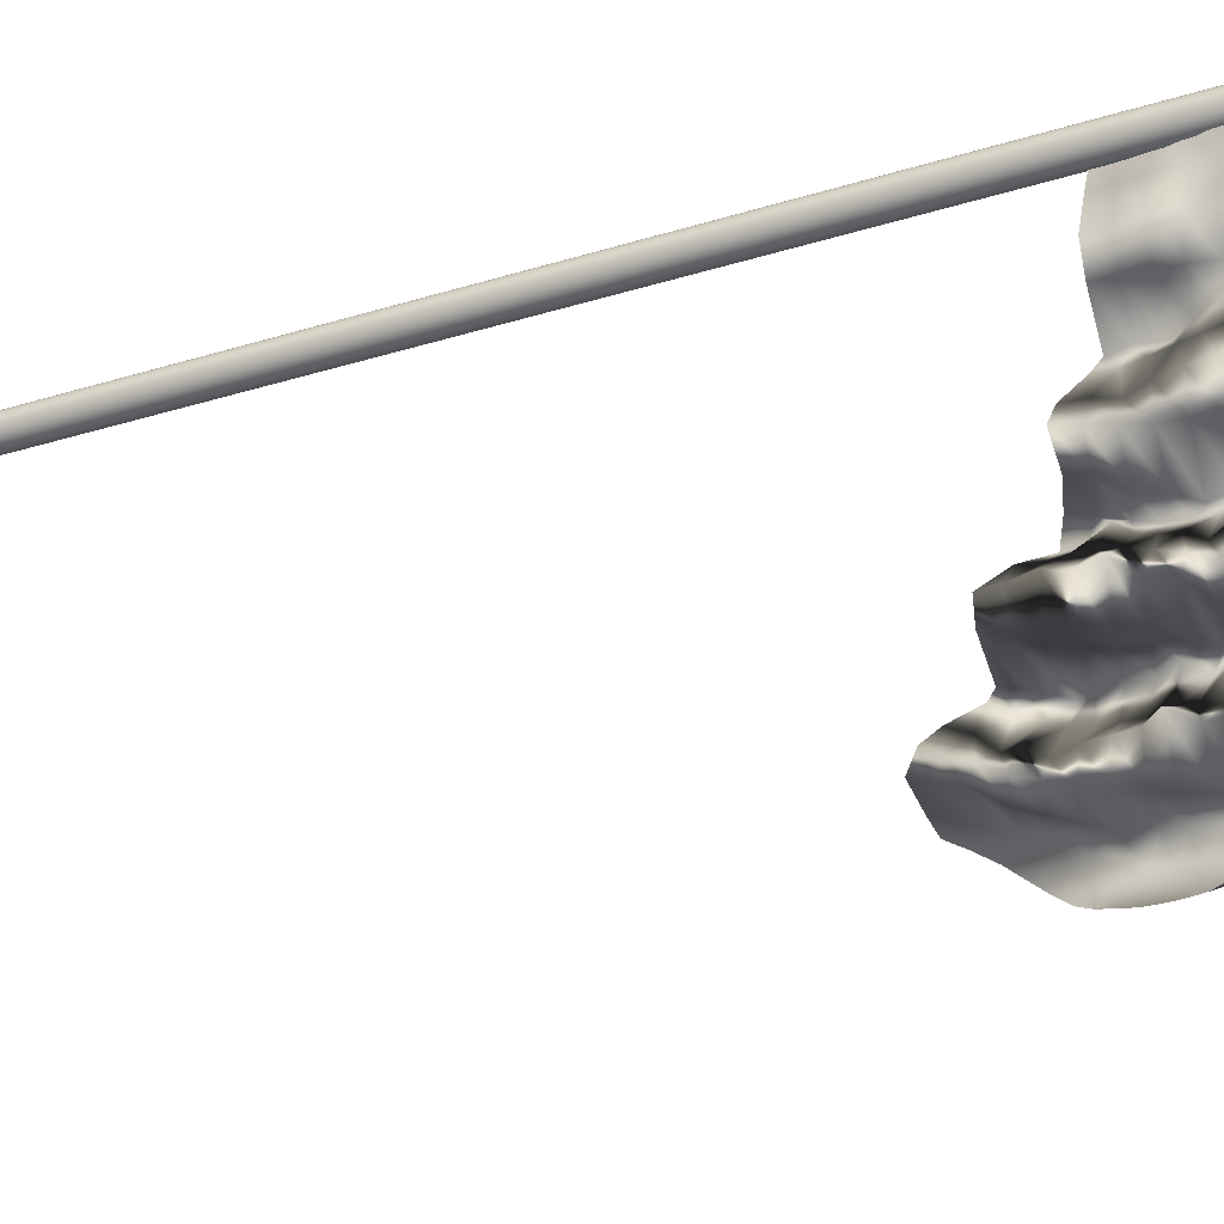
<metadata>
{"format":"obj","ext":"obj","renderer":"f3d","projection":"perspective","resolution":1024,"background":"white","views":[{"elev":-23.6,"azim":119.9,"up":"+Z"}]}
</metadata>
<code>
o Flag_Untitled.001
v -0.001943 0.2615 -0.000287
v 0.000513 0.2615 -0.007472
v 0.003158 0.2615 -0.01553
v 0.000103 0.261 -0.02155
v -0.005667 0.2606 -0.03038
v -0.002595 0.2596 -0.03422
v 0.006578 0.2587 -0.04242
v 0.006544 0.2571 -0.04531
v -0.001005 0.2558 -0.04951
v -0.006148 0.2534 -0.0529
v -0.00783 0.2518 -0.05768
v 0.001445 0.249 -0.0625
v 0.009497 0.2465 -0.06921
v 0.004414 0.2444 -0.07237
v -0.007568 0.2415 -0.07596
v -0.008537 0.2396 -0.07748
v -0.001815 0.2359 -0.08266
v 0.001674 0.2338 -0.08637
v 0.000526 0.2311 -0.09018
v -0.009609 0.2293 -0.0922
v -0.01693 0.2278 -0.09271
v -0.001584 0.2665 -0.000266
v 0.000343 0.2664 -0.007554
v 0.002595 0.2664 -0.01526
v 0.000134 0.2659 -0.02168
v -0.005375 0.2655 -0.02977
v -0.00213 0.2646 -0.0348
v 0.006001 0.2635 -0.0423
v 0.005883 0.262 -0.04616
v -0.000799 0.2605 -0.05047
v -0.006171 0.2582 -0.05424
v -0.007113 0.2565 -0.05793
v 0.001901 0.2537 -0.0635
v 0.009586 0.2513 -0.06889
v 0.003413 0.2489 -0.07413
v -0.007507 0.2462 -0.07728
v -0.008844 0.2439 -0.08005
v -0.002305 0.2404 -0.08465
v 0.001955 0.2381 -0.08872
v 0.000371 0.2356 -0.09189
v -0.01049 0.2339 -0.09372
v -0.01731 0.2321 -0.09517
v -0.000678 0.2715 -0.000133
v 0.000797 0.2714 -0.007505
v 0.002317 0.2713 -0.01479
v -0.000968 0.2707 -0.02152
v -0.006532 0.2703 -0.0298
v -0.000896 0.2693 -0.03464
v 0.006141 0.2685 -0.04387
v 0.004947 0.2669 -0.04668
v -0.002613 0.2654 -0.05323
v -0.006987 0.263 -0.05561
v -0.005413 0.2611 -0.05616
v 0.00376 0.2583 -0.06402
v 0.009205 0.2564 -0.06774
v 0.002031 0.2536 -0.07474
v -0.01317 0.2511 -0.07774
v -0.008379 0.2484 -0.08205
v -0.00194 0.2445 -0.08831
v 0.002009 0.2426 -0.09094
v 0.000579 0.2404 -0.09308
v -0.01153 0.2386 -0.09521
v -0.01816 0.2364 -0.09784
v 0.000271 0.2764 -1.9e-05
v 0.000918 0.2763 -0.007459
v 0.001375 0.2762 -0.01468
v -0.001795 0.2756 -0.02142
v -0.004653 0.2751 -0.02842
v 0.000388 0.2741 -0.03454
v 0.007005 0.2731 -0.04237
v 0.003356 0.2717 -0.04711
v -0.005749 0.2699 -0.05368
v -0.006534 0.2678 -0.05711
v -0.002923 0.2658 -0.06021
v 0.005048 0.263 -0.06478
v 0.009154 0.261 -0.06916
v 0.00025 0.2582 -0.07518
v -0.009317 0.2556 -0.07902
v -0.006917 0.2528 -0.08424
v 0.001919 0.2491 -0.08974
v 0.001338 0.2472 -0.09315
v -0.002751 0.2449 -0.09587
v -0.01253 0.2431 -0.09698
v -0.018 0.2406 -0.1011
v 0.001395 0.2815 2.3e-05
v 0.001223 0.2813 -0.007438
v -0.00114 0.2812 -0.01431
v -0.002796 0.2805 -0.02145
v -0.002996 0.2798 -0.02701
v 0.001778 0.2788 -0.03443
v 0.006524 0.2779 -0.04122
v 0.001824 0.2764 -0.04704
v -0.006201 0.2749 -0.0561
v -0.005992 0.2727 -0.05818
v 0.000408 0.2704 -0.06234
v 0.006617 0.2677 -0.06606
v 0.007751 0.2657 -0.06715
v -0.001523 0.2626 -0.07559
v -0.009156 0.2604 -0.07875
v -0.005613 0.2573 -0.08556
v 0.001782 0.2536 -0.09238
v 0.000716 0.2518 -0.09469
v -0.003991 0.2498 -0.0978
v -0.01345 0.2478 -0.09863
v -0.01676 0.2447 -0.1044
v 0.002284 0.2865 -1.5e-05
v 0.001372 0.2863 -0.007424
v -0.001164 0.2862 -0.0146
v -0.003231 0.2854 -0.02153
v -0.002346 0.2849 -0.02762
v 0.002861 0.2836 -0.03437
v 0.006188 0.2826 -0.04053
v 3.1e-05 0.281 -0.047
v -0.007485 0.2794 -0.05438
v -0.0043 0.2775 -0.05912
v 0.003387 0.2751 -0.06422
v 0.006996 0.2725 -0.06764
v 0.005899 0.2702 -0.07094
v -0.00312 0.2672 -0.07595
v -0.009387 0.265 -0.07914
v -0.003925 0.2618 -0.08661
v 0.003404 0.2587 -0.09178
v -0.000514 0.2565 -0.09619
v -0.006719 0.2544 -0.09906
v -0.01377 0.2523 -0.1012
v -0.01452 0.2489 -0.1075
v 0.002744 0.2916 -0.000156
v 0.001104 0.2913 -0.007465
v -0.002753 0.2914 -0.01542
v -0.003422 0.2905 -0.02187
v 0.00017 0.2898 -0.02784
v 0.004178 0.2885 -0.03472
v 0.004436 0.2871 -0.03864
v -0.001808 0.2856 -0.04696
v -0.007501 0.2841 -0.05357
v -0.002815 0.2821 -0.0594
v 0.005879 0.2799 -0.06751
v 0.007169 0.2773 -0.06923
v 0.003459 0.2746 -0.07105
v -0.005103 0.2717 -0.07668
v -0.007884 0.2694 -0.07768
v -0.002367 0.2661 -0.08754
v 0.003703 0.2637 -0.09168
v -0.001383 0.2611 -0.09731
v -0.00786 0.2589 -0.1008
v -0.01377 0.2569 -0.1035
v -0.01182 0.2532 -0.1096
v 0.002591 0.2966 -0.000262
v 0.000707 0.2962 -0.007513
v -0.002586 0.2963 -0.0154
v -0.002925 0.2955 -0.0221
v 0.001158 0.295 -0.02895
v 0.004463 0.2935 -0.03509
v 0.002999 0.2922 -0.0404
v -0.003245 0.2903 -0.047
v -0.007184 0.2887 -0.05289
v -0.000643 0.2867 -0.05946
v 0.007672 0.2844 -0.06628
v 0.005808 0.282 -0.07079
v -0.000145 0.2792 -0.07429
v -0.006276 0.2763 -0.07782
v -0.0084 0.2739 -0.08074
v -0.000758 0.2706 -0.08803
v 0.004561 0.2684 -0.09175
v -0.002564 0.2658 -0.09816
v -0.009638 0.2643 -0.1002
v -0.01277 0.2613 -0.1062
v -0.008907 0.2577 -0.1112
v 0.00198 0.3016 -0.000285
v 2.1e-05 0.3012 -0.007521
v -0.002441 0.3013 -0.01571
v -0.001859 0.3004 -0.02213
v 0.002799 0.3004 -0.03072
v 0.004419 0.2985 -0.03569
v 0.000125 0.2972 -0.0412
v -0.004951 0.2951 -0.04761
v -0.00583 0.293 -0.05081
v 0.001428 0.2912 -0.05945
v 0.008356 0.2891 -0.06679
v 0.004557 0.2867 -0.07167
v -0.003838 0.2837 -0.07725
v -0.007601 0.2809 -0.07939
v -0.005626 0.2779 -0.08056
v 0.001085 0.275 -0.08901
v 0.007513 0.2728 -0.09082
v -0.003607 0.2704 -0.09913
v -0.01008 0.2685 -0.1006
v -0.01169 0.2656 -0.1086
v -0.006503 0.2622 -0.1127
v 0.001111 0.3065 -0.000229
v -0.000305 0.3062 -0.007539
v -0.001831 0.306 -0.01524
v -0.000545 0.3053 -0.02215
v 0.003774 0.3049 -0.03006
v 0.003007 0.3035 -0.03616
v -0.002231 0.3022 -0.0429
v -0.00512 0.3001 -0.04837
v -0.003729 0.2982 -0.0533
v 0.003208 0.2957 -0.05954
v 0.008388 0.2936 -0.0659
v 0.002279 0.2913 -0.07212
v -0.007196 0.2882 -0.07688
v -0.007641 0.2855 -0.08141
v -0.003893 0.2822 -0.08478
v 0.002576 0.2794 -0.09001
v 0.00433 0.2773 -0.09283
v -0.004402 0.2752 -0.09979
v -0.01026 0.2733 -0.1017
v -0.009681 0.2703 -0.1101
v -0.004098 0.2668 -0.1137
v -0.000413 0.3115 -8.4e-05
v -0.001143 0.3112 -0.007504
v 0.000486 0.3107 -0.0146
v 0.001114 0.3101 -0.02199
v 0.003038 0.3094 -0.02942
v 0.001168 0.3081 -0.03599
v -0.004227 0.3077 -0.04519
v -0.00499 0.3051 -0.04922
v -0.000627 0.3029 -0.05412
v 0.005319 0.3004 -0.06021
v 0.007899 0.2979 -0.06424
v 0.000278 0.2957 -0.07236
v -0.008547 0.293 -0.07959
v -0.00736 0.2901 -0.08307
v -0.001265 0.2862 -0.08745
v 0.004082 0.284 -0.09144
v 0.00372 0.2818 -0.09251
v -0.005488 0.28 -0.1006
v -0.01017 0.2773 -0.1022
v -0.007445 0.2745 -0.1117
v -0.001589 0.271 -0.1147
v -0.001462 0.3165 -7.2e-05
v -0.001095 0.3161 -0.007478
v 0.000614 0.3159 -0.0149
v 0.002163 0.3149 -0.02193
v 0.002676 0.3141 -0.02893
v -0.001 0.3127 -0.03582
v -0.005626 0.3117 -0.04359
v -0.002997 0.3099 -0.04984
v 0.00271 0.3079 -0.0561
v 0.005735 0.3052 -0.06128
v 0.005842 0.3029 -0.06645
v -0.001835 0.3 -0.07251
v -0.009192 0.2974 -0.07876
v -0.005689 0.2947 -0.08477
v 0.002953 0.2907 -0.08907
v 0.005109 0.2884 -0.0933
v 0.003311 0.286 -0.09632
v -0.00603 0.2847 -0.1015
v -0.009708 0.282 -0.1044
v -0.004422 0.2786 -0.1118
v 0.000503 0.2753 -0.1152
v -0.002007 0.3216 -0.000219
v -0.000526 0.3211 -0.007525
v 0.002322 0.3214 -0.01559
v 0.002895 0.32 -0.02227
v 9.8e-05 0.3187 -0.02846
v -0.003305 0.3174 -0.03596
v -0.00522 0.3157 -0.0422
v -0.000892 0.3143 -0.04977
v 0.005468 0.3132 -0.05875
v 0.006 0.31 -0.06254
v 0.003475 0.3071 -0.06627
v -0.004143 0.3044 -0.07302
v -0.009419 0.302 -0.07858
v -0.004139 0.2992 -0.08573
v 0.00446 0.2953 -0.09197
v 0.005785 0.2931 -0.09484
v -0.001311 0.2913 -0.09867
v -0.006722 0.2896 -0.1025
v -0.009573 0.2872 -0.1062
v -0.001796 0.283 -0.1125
v 0.003693 0.2791 -0.1156
v -0.0012 0.3266 -0.000229
v -0.000134 0.3261 -0.007573
v 0.001607 0.3258 -0.01526
v 0.001814 0.3249 -0.02247
v -0.001272 0.3241 -0.0296
v -0.003884 0.3222 -0.03628
v -0.003368 0.3206 -0.0428
v 0.001645 0.3186 -0.04959
v 0.006816 0.317 -0.05736
v 0.003979 0.3148 -0.06353
v -0.000706 0.3121 -0.06888
v -0.005474 0.3089 -0.07394
v -0.008433 0.3065 -0.0798
v -0.001631 0.3035 -0.08625
v 0.007123 0.2999 -0.09108
v 0.005574 0.2977 -0.09679
v -0.000845 0.296 -0.1006
v -0.006962 0.2942 -0.1045
v -0.006746 0.2911 -0.1091
v 0.001551 0.2867 -0.1122
v 0.006497 0.2831 -0.1161
v 0.000825 0.3316 -0.000112
v 0.001073 0.3311 -0.007578
v -0.000351 0.3303 -0.01487
v -0.000452 0.3295 -0.0223
v -0.003037 0.3298 -0.03104
v -0.003888 0.3272 -0.03687
v -0.000633 0.3252 -0.04289
v 0.004286 0.3231 -0.04996
v 0.007142 0.3211 -0.0566
v 0.002073 0.3192 -0.06392
v -0.004961 0.3171 -0.07152
v -0.00697 0.3136 -0.07541
v -0.007471 0.3104 -0.079
v 0.000687 0.3077 -0.0867
v 0.007803 0.3043 -0.09148
v 0.005239 0.3024 -0.09796
v -0.001829 0.3014 -0.1031
v -0.006335 0.2989 -0.1063
v -0.005119 0.2963 -0.1123
v 0.004649 0.291 -0.1123
v 0.009612 0.2873 -0.1162
v 0.00118 0.3365 -0.00012
v 0.000851 0.3359 -0.007594
v -0.000833 0.3356 -0.01522
v -0.00205 0.3341 -0.02228
v -0.003161 0.3333 -0.02997
v -0.00115 0.3318 -0.03712
v 0.002641 0.3304 -0.0443
v 0.004628 0.3279 -0.05074
v 0.004837 0.3258 -0.05732
v -0.000878 0.3233 -0.06389
v -0.007741 0.321 -0.07106
v -0.006158 0.3183 -0.07694
v -0.003943 0.3153 -0.08173
v 0.003095 0.3119 -0.08684
v 0.009121 0.309 -0.09196
v 0.003893 0.3072 -0.09886
v -0.00358 0.306 -0.1038
v -0.004372 0.3031 -0.1088
v 0.002848 0.3007 -0.114
v 0.007816 0.295 -0.1119
v 0.01238 0.2917 -0.1168
v 0.000381 0.3414 -0.00018
v -0.000676 0.3409 -0.00763
v -0.002047 0.3411 -0.01574
v -0.003203 0.3392 -0.02269
v -0.0012 0.3371 -0.02906
v 0.001909 0.3361 -0.03713
v 0.005103 0.3358 -0.04582
v 0.004641 0.3328 -0.05171
v 0.002562 0.3298 -0.05707
v -0.003802 0.3274 -0.0641
v -0.008678 0.3256 -0.07251
v -0.005024 0.3229 -0.07815
v -0.000546 0.3194 -0.08253
v 0.005653 0.3161 -0.08739
v 0.0109 0.3129 -0.091
v 0.002596 0.3119 -0.09925
v -0.004835 0.3103 -0.106
v -0.002158 0.3073 -0.1111
v 0.006014 0.3041 -0.1126
v 0.0107 0.2994 -0.1132
v 0.01447 0.296 -0.1173
v -0.000289 0.3464 -0.000154
v -0.000756 0.3457 -0.007677
v -0.001136 0.3451 -0.01541
v -0.001103 0.3438 -0.02297
v 0.001709 0.3425 -0.03038
v 0.00346 0.3403 -0.03731
v 0.004241 0.339 -0.04488
v 0.001357 0.337 -0.05212
v -0.002055 0.3347 -0.05865
v -0.005209 0.3318 -0.06493
v -0.007456 0.3298 -0.07259
v -0.002076 0.3272 -0.07859
v 0.004819 0.3235 -0.08317
v 0.007401 0.3205 -0.08839
v 0.009784 0.3179 -0.09351
v 0.001338 0.3166 -0.09948
v -0.004539 0.3155 -0.1071
v 0.000754 0.3114 -0.1104
v 0.006633 0.3075 -0.113
v 0.01334 0.3038 -0.1126
v 0.01593 0.3002 -0.1178
v -0.000747 0.3514 -0.000128
v -0.000476 0.3506 -0.007785
v 0.000539 0.3496 -0.01533
v 0.001409 0.3483 -0.02308
v 0.002187 0.3471 -0.03089
v 0.003085 0.3446 -0.03775
v 0.002857 0.3423 -0.04407
v -0.002125 0.3409 -0.0521
v -0.007369 0.3393 -0.05988
v -0.00667 0.3366 -0.06633
v -0.007055 0.3339 -0.07258
v 0.000304 0.3313 -0.07902
v 0.01096 0.327 -0.08337
v 0.008989 0.3251 -0.08983
v 0.01064 0.3224 -0.0944
v 1.4e-05 0.3216 -0.1004
v -0.002913 0.3198 -0.1107
v 0.002905 0.3155 -0.1117
v 0.006077 0.3099 -0.1172
v 0.01523 0.3084 -0.1143
v 0.0204 0.3047 -0.118
v -0.000454 0.3564 -0.000146
v 9.6e-05 0.3554 -0.008079
v 5.4e-05 0.354 -0.0158
v 0.002078 0.3526 -0.02351
v 0.002667 0.351 -0.03107
v 0.00042 0.3491 -0.03847
v -2e-06 0.3471 -0.04551
v -0.004111 0.3449 -0.05249
v -0.006884 0.3433 -0.06019
v -0.004445 0.3412 -0.06738
v -0.003367 0.3388 -0.07414
v 0.003139 0.3353 -0.07919
v 0.009726 0.332 -0.08519
v 0.009771 0.3297 -0.09152
v 0.008402 0.3278 -0.09624
v 0.000273 0.3261 -0.102
v -0.003583 0.3238 -0.1081
v 0.005365 0.3198 -0.1114
v 0.009612 0.3153 -0.1149
v 0.01827 0.3129 -0.1143
v 0.02206 0.3086 -0.1174
v 0.000194 0.3614 -0.000171
v 0.000494 0.3598 -0.008863
v 0.000876 0.3584 -0.01663
v 0.002225 0.3572 -0.02428
v 0.001558 0.3556 -0.03183
v -0.002379 0.353 -0.03893
v -0.004101 0.3509 -0.04604
v -0.006923 0.3488 -0.05271
v -0.007145 0.3478 -0.06099
v -0.003038 0.3458 -0.06851
v -0.001033 0.3434 -0.07522
v 0.005627 0.3395 -0.07969
v 0.01131 0.3364 -0.08596
v 0.01067 0.3343 -0.09321
v 0.008679 0.3323 -0.09847
v -0.000615 0.3308 -0.1035
v -0.003731 0.3279 -0.1068
v 0.00651 0.3238 -0.1141
v 0.01328 0.3206 -0.1154
v 0.02058 0.3172 -0.1151
v 0.02693 0.3136 -0.1167
f 1 2 23 22
f 2 3 24 23
f 3 4 25 24
f 4 5 26 25
f 5 6 27 26
f 6 7 28 27
f 7 8 29 28
f 8 9 30 29
f 9 10 31 30
f 10 11 32 31
f 11 12 33 32
f 12 13 34 33
f 13 14 35 34
f 14 15 36 35
f 15 16 37 36
f 16 17 38 37
f 17 18 39 38
f 18 19 40 39
f 19 20 41 40
f 20 21 42 41
f 22 23 44 43
f 23 24 45 44
f 24 25 46 45
f 25 26 47 46
f 26 27 48 47
f 27 28 49 48
f 28 29 50 49
f 29 30 51 50
f 30 31 52 51
f 31 32 53 52
f 32 33 54 53
f 33 34 55 54
f 34 35 56 55
f 35 36 57 56
f 36 37 58 57
f 37 38 59 58
f 38 39 60 59
f 39 40 61 60
f 40 41 62 61
f 41 42 63 62
f 43 44 65 64
f 44 45 66 65
f 45 46 67 66
f 46 47 68 67
f 47 48 69 68
f 48 49 70 69
f 49 50 71 70
f 50 51 72 71
f 51 52 73 72
f 52 53 74 73
f 53 54 75 74
f 54 55 76 75
f 55 56 77 76
f 56 57 78 77
f 57 58 79 78
f 58 59 80 79
f 59 60 81 80
f 60 61 82 81
f 61 62 83 82
f 62 63 84 83
f 64 65 86 85
f 65 66 87 86
f 66 67 88 87
f 67 68 89 88
f 68 69 90 89
f 69 70 91 90
f 70 71 92 91
f 71 72 93 92
f 72 73 94 93
f 73 74 95 94
f 74 75 96 95
f 75 76 97 96
f 76 77 98 97
f 77 78 99 98
f 78 79 100 99
f 79 80 101 100
f 80 81 102 101
f 81 82 103 102
f 82 83 104 103
f 83 84 105 104
f 85 86 107 106
f 86 87 108 107
f 87 88 109 108
f 88 89 110 109
f 89 90 111 110
f 90 91 112 111
f 91 92 113 112
f 92 93 114 113
f 93 94 115 114
f 94 95 116 115
f 95 96 117 116
f 96 97 118 117
f 97 98 119 118
f 98 99 120 119
f 99 100 121 120
f 100 101 122 121
f 101 102 123 122
f 102 103 124 123
f 103 104 125 124
f 104 105 126 125
f 106 107 128 127
f 107 108 129 128
f 108 109 130 129
f 109 110 131 130
f 110 111 132 131
f 111 112 133 132
f 112 113 134 133
f 113 114 135 134
f 114 115 136 135
f 115 116 137 136
f 116 117 138 137
f 117 118 139 138
f 118 119 140 139
f 119 120 141 140
f 120 121 142 141
f 121 122 143 142
f 122 123 144 143
f 123 124 145 144
f 124 125 146 145
f 125 126 147 146
f 127 128 149 148
f 128 129 150 149
f 129 130 151 150
f 130 131 152 151
f 131 132 153 152
f 132 133 154 153
f 133 134 155 154
f 134 135 156 155
f 135 136 157 156
f 136 137 158 157
f 137 138 159 158
f 138 139 160 159
f 139 140 161 160
f 140 141 162 161
f 141 142 163 162
f 142 143 164 163
f 143 144 165 164
f 144 145 166 165
f 145 146 167 166
f 146 147 168 167
f 148 149 170 169
f 149 150 171 170
f 150 151 172 171
f 151 152 173 172
f 152 153 174 173
f 153 154 175 174
f 154 155 176 175
f 155 156 177 176
f 156 157 178 177
f 157 158 179 178
f 158 159 180 179
f 159 160 181 180
f 160 161 182 181
f 161 162 183 182
f 162 163 184 183
f 163 164 185 184
f 164 165 186 185
f 165 166 187 186
f 166 167 188 187
f 167 168 189 188
f 169 170 191 190
f 170 171 192 191
f 171 172 193 192
f 172 173 194 193
f 173 174 195 194
f 174 175 196 195
f 175 176 197 196
f 176 177 198 197
f 177 178 199 198
f 178 179 200 199
f 179 180 201 200
f 180 181 202 201
f 181 182 203 202
f 182 183 204 203
f 183 184 205 204
f 184 185 206 205
f 185 186 207 206
f 186 187 208 207
f 187 188 209 208
f 188 189 210 209
f 190 191 212 211
f 191 192 213 212
f 192 193 214 213
f 193 194 215 214
f 194 195 216 215
f 195 196 217 216
f 196 197 218 217
f 197 198 219 218
f 198 199 220 219
f 199 200 221 220
f 200 201 222 221
f 201 202 223 222
f 202 203 224 223
f 203 204 225 224
f 204 205 226 225
f 205 206 227 226
f 206 207 228 227
f 207 208 229 228
f 208 209 230 229
f 209 210 231 230
f 211 212 233 232
f 212 213 234 233
f 213 214 235 234
f 214 215 236 235
f 215 216 237 236
f 216 217 238 237
f 217 218 239 238
f 218 219 240 239
f 219 220 241 240
f 220 221 242 241
f 221 222 243 242
f 222 223 244 243
f 223 224 245 244
f 224 225 246 245
f 225 226 247 246
f 226 227 248 247
f 227 228 249 248
f 228 229 250 249
f 229 230 251 250
f 230 231 252 251
f 232 233 254 253
f 233 234 255 254
f 234 235 256 255
f 235 236 257 256
f 236 237 258 257
f 237 238 259 258
f 238 239 260 259
f 239 240 261 260
f 240 241 262 261
f 241 242 263 262
f 242 243 264 263
f 243 244 265 264
f 244 245 266 265
f 245 246 267 266
f 246 247 268 267
f 247 248 269 268
f 248 249 270 269
f 249 250 271 270
f 250 251 272 271
f 251 252 273 272
f 253 254 275 274
f 254 255 276 275
f 255 256 277 276
f 256 257 278 277
f 257 258 279 278
f 258 259 280 279
f 259 260 281 280
f 260 261 282 281
f 261 262 283 282
f 262 263 284 283
f 263 264 285 284
f 264 265 286 285
f 265 266 287 286
f 266 267 288 287
f 267 268 289 288
f 268 269 290 289
f 269 270 291 290
f 270 271 292 291
f 271 272 293 292
f 272 273 294 293
f 274 275 296 295
f 275 276 297 296
f 276 277 298 297
f 277 278 299 298
f 278 279 300 299
f 279 280 301 300
f 280 281 302 301
f 281 282 303 302
f 282 283 304 303
f 283 284 305 304
f 284 285 306 305
f 285 286 307 306
f 286 287 308 307
f 287 288 309 308
f 288 289 310 309
f 289 290 311 310
f 290 291 312 311
f 291 292 313 312
f 292 293 314 313
f 293 294 315 314
f 295 296 317 316
f 296 297 318 317
f 297 298 319 318
f 298 299 320 319
f 299 300 321 320
f 300 301 322 321
f 301 302 323 322
f 302 303 324 323
f 303 304 325 324
f 304 305 326 325
f 305 306 327 326
f 306 307 328 327
f 307 308 329 328
f 308 309 330 329
f 309 310 331 330
f 310 311 332 331
f 311 312 333 332
f 312 313 334 333
f 313 314 335 334
f 314 315 336 335
f 316 317 338 337
f 317 318 339 338
f 318 319 340 339
f 319 320 341 340
f 320 321 342 341
f 321 322 343 342
f 322 323 344 343
f 323 324 345 344
f 324 325 346 345
f 325 326 347 346
f 326 327 348 347
f 327 328 349 348
f 328 329 350 349
f 329 330 351 350
f 330 331 352 351
f 331 332 353 352
f 332 333 354 353
f 333 334 355 354
f 334 335 356 355
f 335 336 357 356
f 337 338 359 358
f 338 339 360 359
f 339 340 361 360
f 340 341 362 361
f 341 342 363 362
f 342 343 364 363
f 343 344 365 364
f 344 345 366 365
f 345 346 367 366
f 346 347 368 367
f 347 348 369 368
f 348 349 370 369
f 349 350 371 370
f 350 351 372 371
f 351 352 373 372
f 352 353 374 373
f 353 354 375 374
f 354 355 376 375
f 355 356 377 376
f 356 357 378 377
f 358 359 380 379
f 359 360 381 380
f 360 361 382 381
f 361 362 383 382
f 362 363 384 383
f 363 364 385 384
f 364 365 386 385
f 365 366 387 386
f 366 367 388 387
f 367 368 389 388
f 368 369 390 389
f 369 370 391 390
f 370 371 392 391
f 371 372 393 392
f 372 373 394 393
f 373 374 395 394
f 374 375 396 395
f 375 376 397 396
f 376 377 398 397
f 377 378 399 398
f 379 380 401 400
f 380 381 402 401
f 381 382 403 402
f 382 383 404 403
f 383 384 405 404
f 384 385 406 405
f 385 386 407 406
f 386 387 408 407
f 387 388 409 408
f 388 389 410 409
f 389 390 411 410
f 390 391 412 411
f 391 392 413 412
f 392 393 414 413
f 393 394 415 414
f 394 395 416 415
f 395 396 417 416
f 396 397 418 417
f 397 398 419 418
f 398 399 420 419
f 400 401 422 421
f 401 402 423 422
f 402 403 424 423
f 403 404 425 424
f 404 405 426 425
f 405 406 427 426
f 406 407 428 427
f 407 408 429 428
f 408 409 430 429
f 409 410 431 430
f 410 411 432 431
f 411 412 433 432
f 412 413 434 433
f 413 414 435 434
f 414 415 436 435
f 415 416 437 436
f 416 417 438 437
f 417 418 439 438
f 418 419 440 439
f 419 420 441 440
o Flag_Pole_Untitled
v 3.9e-05 0.3739 0
v -3.9e-05 0.3739 0
v 0.003506 0 0
v 0 0 0.003506
v 0.002479 0 0.002479
v 0.003235 0 0.00134
v 0.00134 0 0.003235
v -0.003506 0 0
v -0.002479 0 0.002479
v -0.00134 0 0.003235
v -0.003235 0 0.00134
v 0 0.3739 3.9e-05
v 2.7e-05 0.3739 2.7e-05
v 0.003459 0.3737 0
v 0.002446 0.3737 0.002446
v 0.003192 0.3737 0.001322
v 3.6e-05 0.3739 1.5e-05
v 0 0.3737 0.003459
v 0.001322 0.3737 0.003192
v 1.5e-05 0.3739 3.6e-05
v -2.7e-05 0.3739 2.7e-05
v -0.002446 0.3737 0.002446
v -0.001322 0.3737 0.003192
v -1.5e-05 0.3739 3.6e-05
v -0.003459 0.3737 0
v -0.003192 0.3737 0.001322
v -3.6e-05 0.3739 1.5e-05
v -0 0 -0.003506
v -0.002479 0 -0.002479
v -0.003235 0 -0.00134
v -0.00134 0 -0.003235
v 0.002479 0 -0.002479
v 0.00134 0 -0.003235
v 0.003235 0 -0.00134
v -0 0.3739 -3.9e-05
v -2.7e-05 0.3739 -2.7e-05
v -0.002446 0.3737 -0.002446
v -0.003192 0.3737 -0.001322
v -3.6e-05 0.3739 -1.5e-05
v -0 0.3737 -0.003459
v -0.001322 0.3737 -0.003192
v -1.5e-05 0.3739 -3.6e-05
v 2.7e-05 0.3739 -2.7e-05
v 0.002446 0.3737 -0.002446
v 0.001322 0.3737 -0.003192
v 1.5e-05 0.3739 -3.6e-05
v 0.003192 0.3737 -0.001322
v 3.6e-05 0.3739 -1.5e-05
f 489 442 455 488
f 468 443 466 467
f 446 447 457 456
f 447 444 455 457
f 445 448 460 459
f 448 446 456 460
f 450 451 464 463
f 451 445 459 464
f 449 452 467 466
f 452 450 463 467
f 461 453 459 460
f 458 454 456 457
f 442 458 457 455
f 456 454 461 460
f 465 462 463 464
f 459 453 465 464
f 463 462 468 467
f 470 471 479 478
f 471 449 466 479
f 469 472 482 481
f 472 470 478 482
f 473 474 486 485
f 474 469 481 486
f 455 444 475 488
f 475 473 485 488
f 483 476 481 482
f 480 477 478 479
f 466 443 480 479
f 478 477 483 482
f 487 484 485 486
f 481 476 487 486
f 485 484 489 488
f 442 489 484 487 476 483 477 480 443 468 462 465 453 461 454 458

</code>
